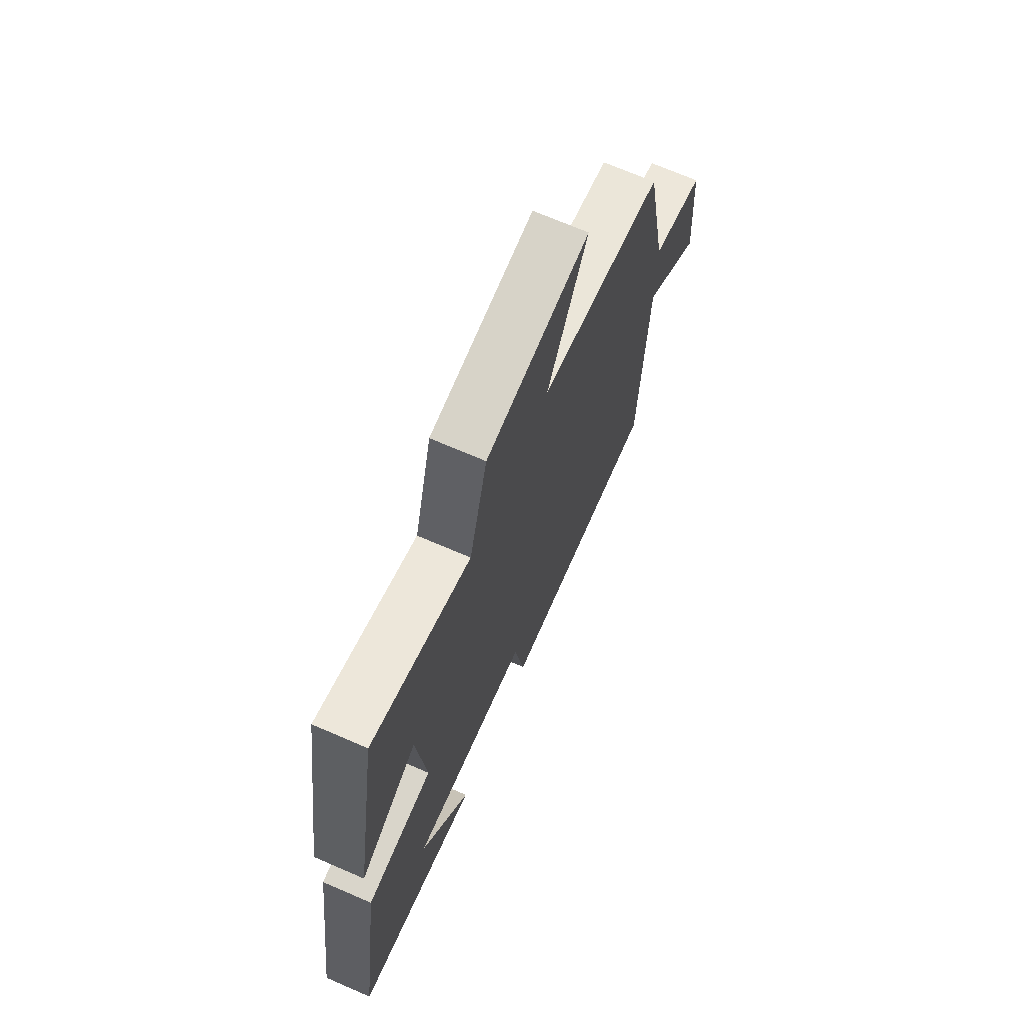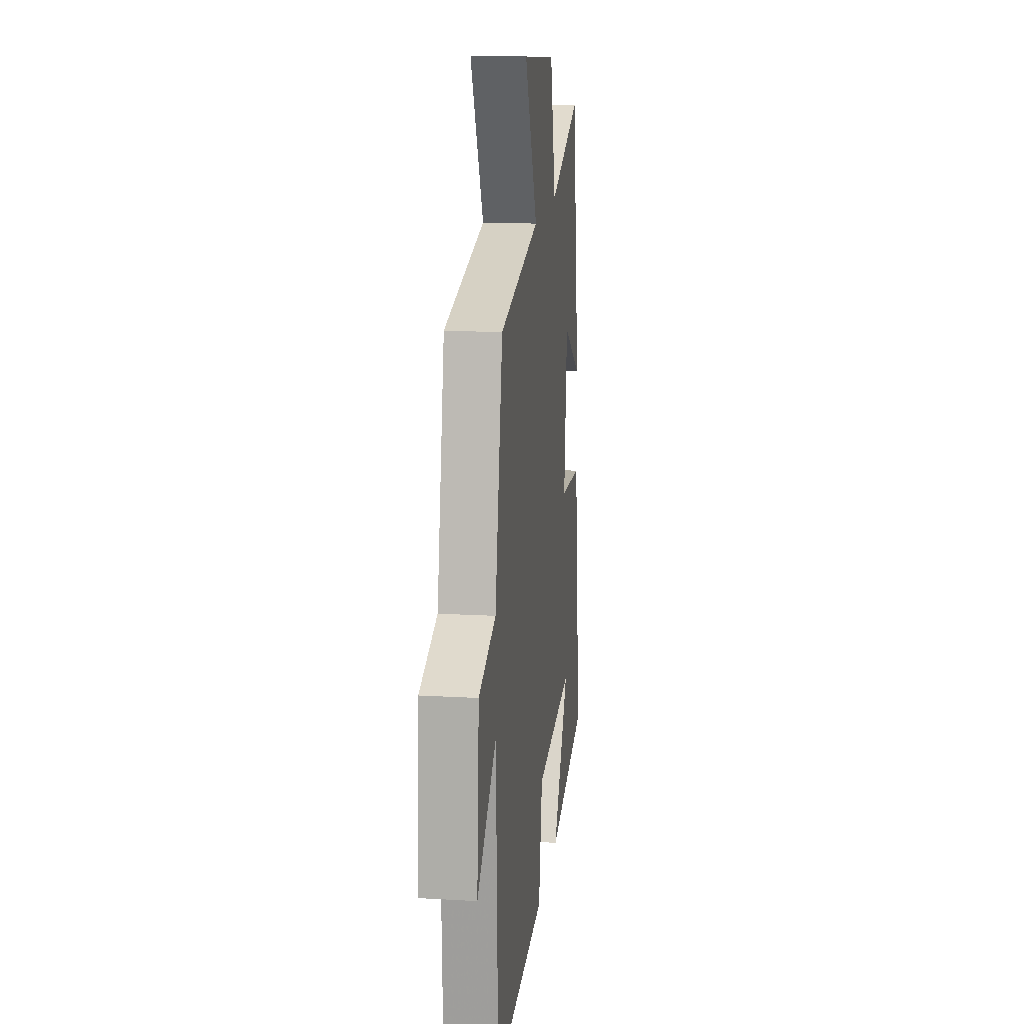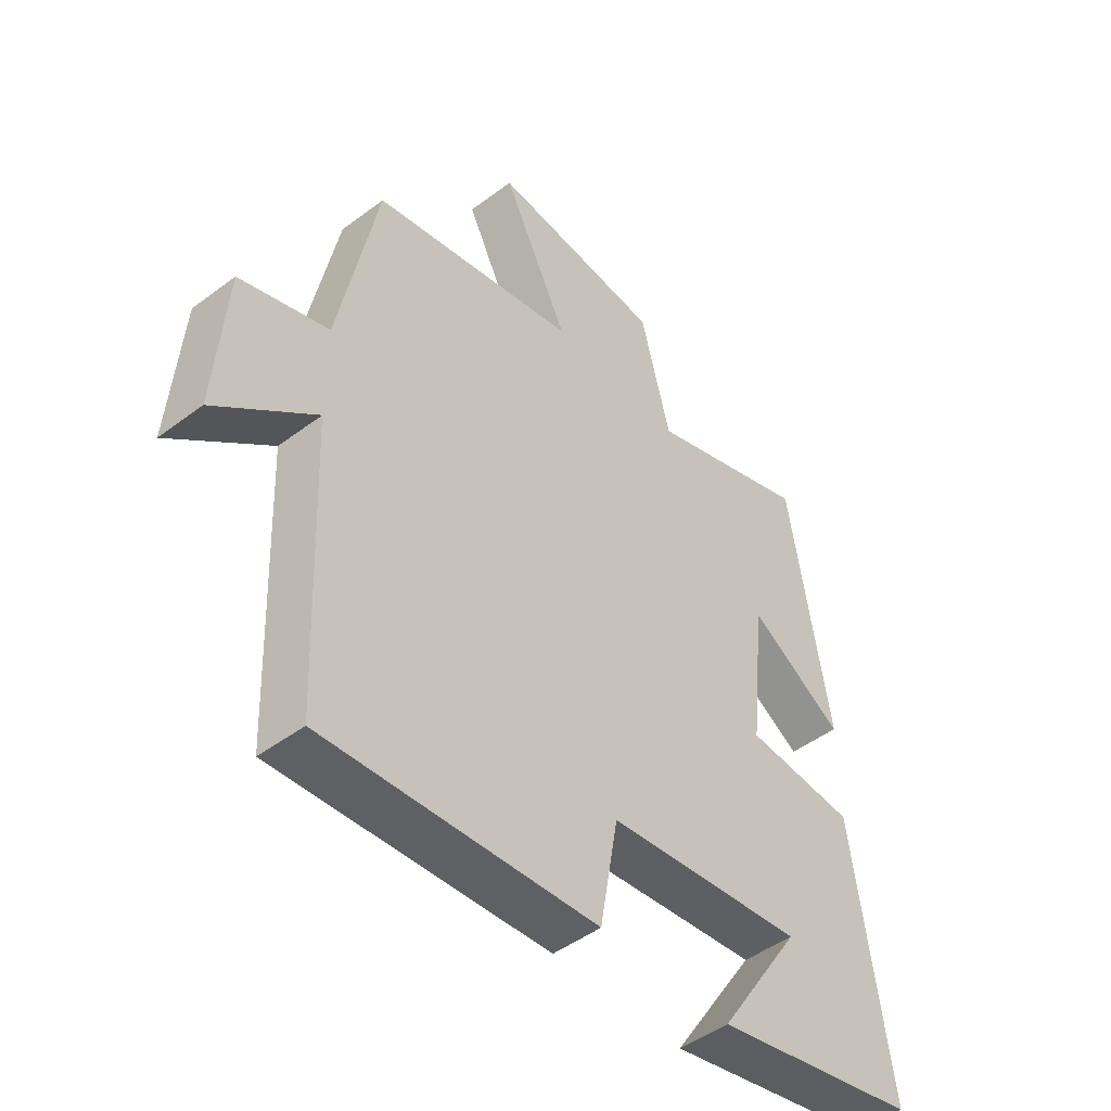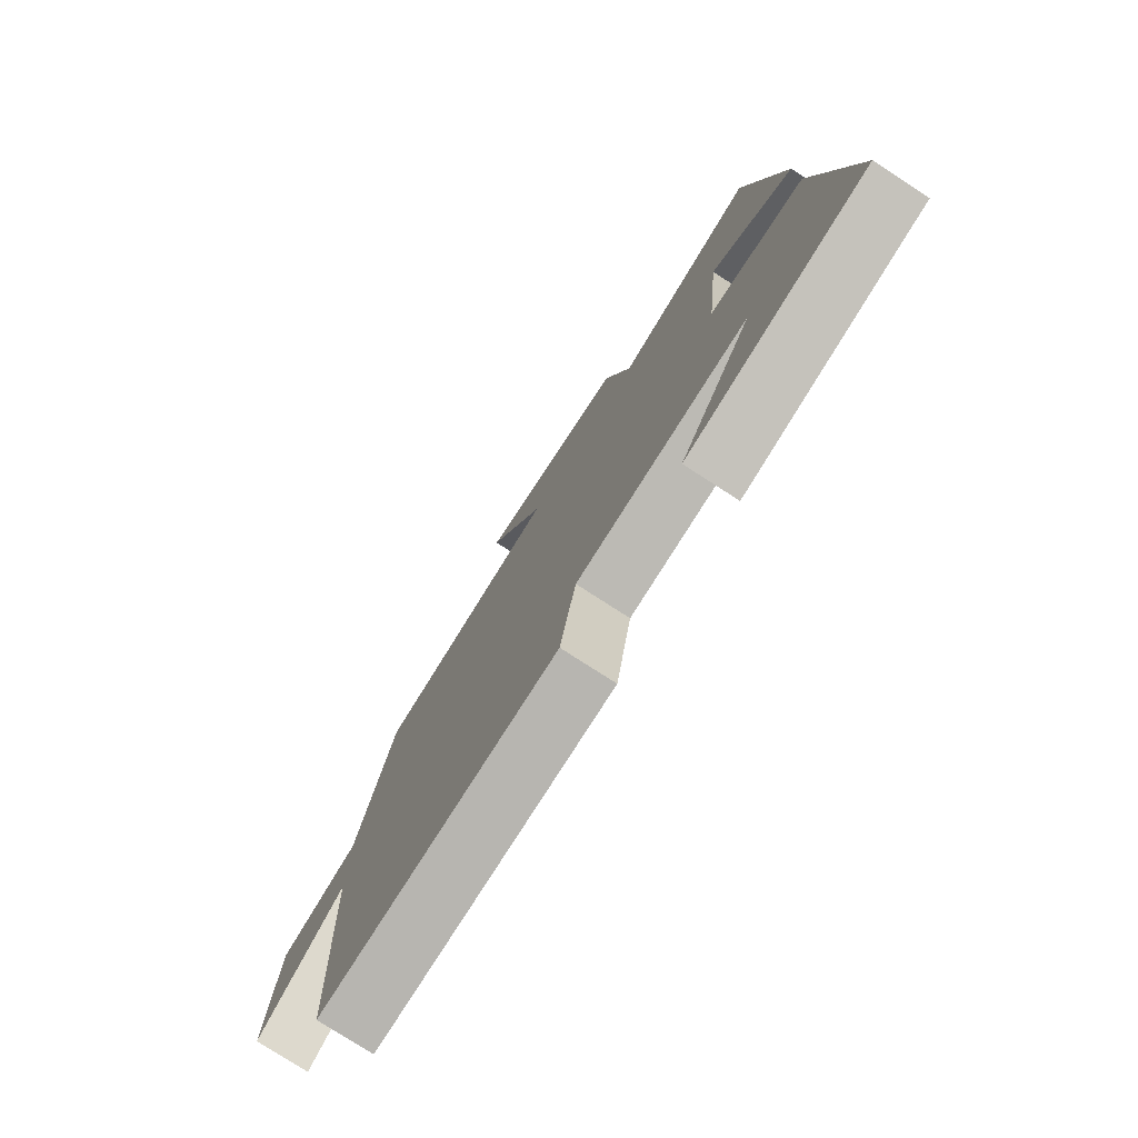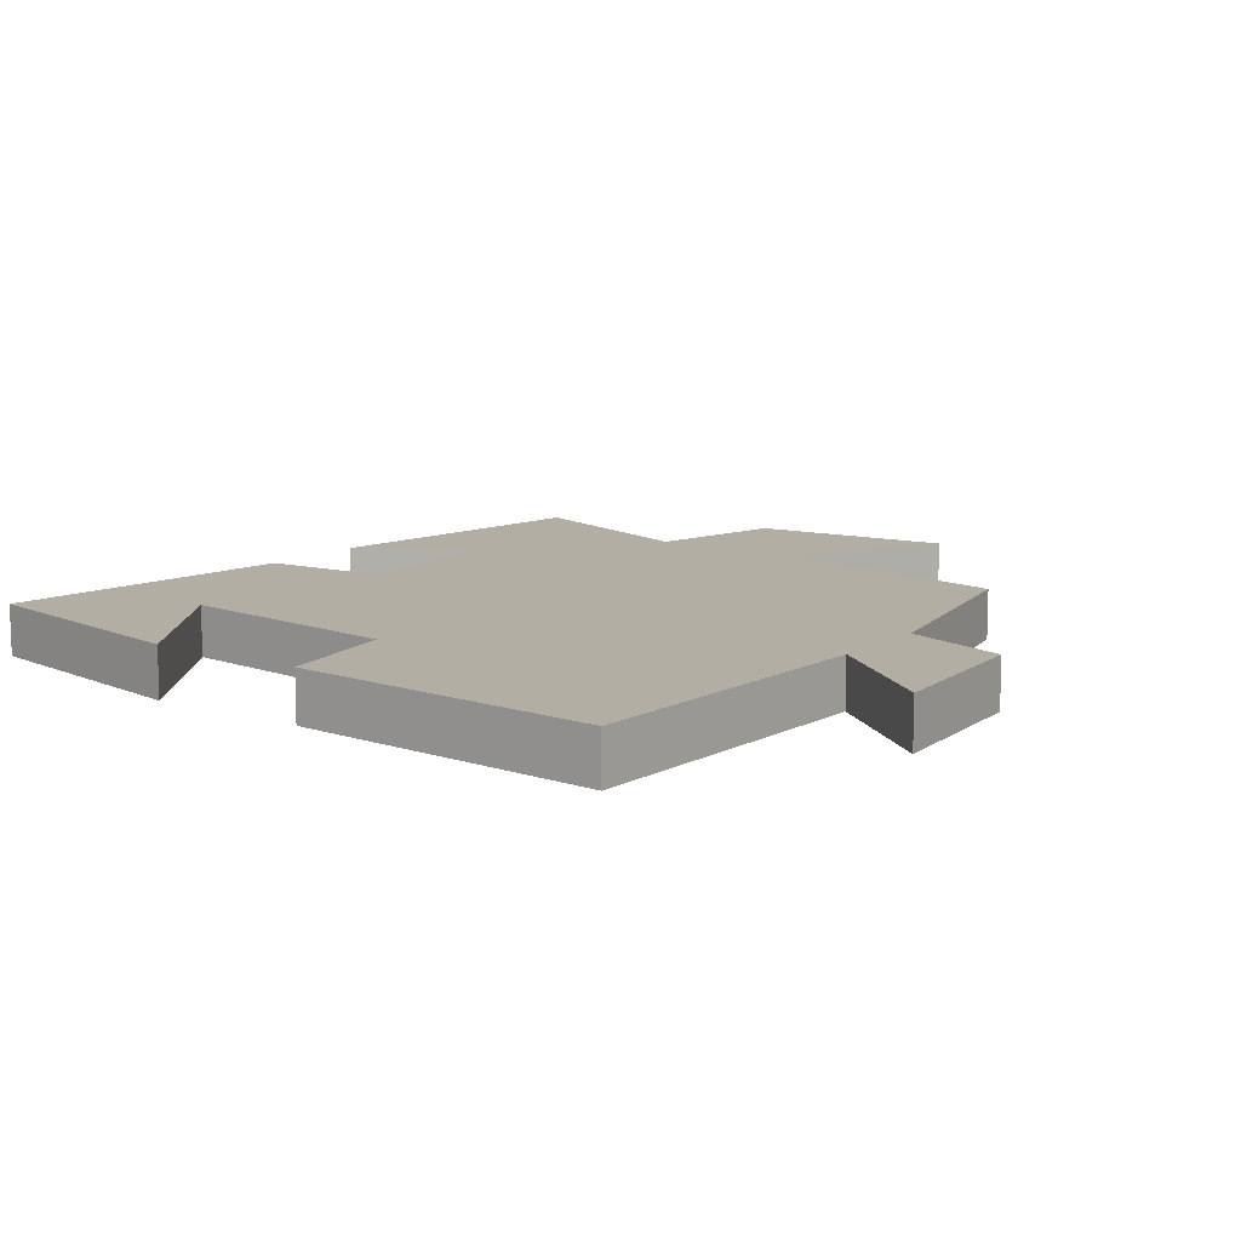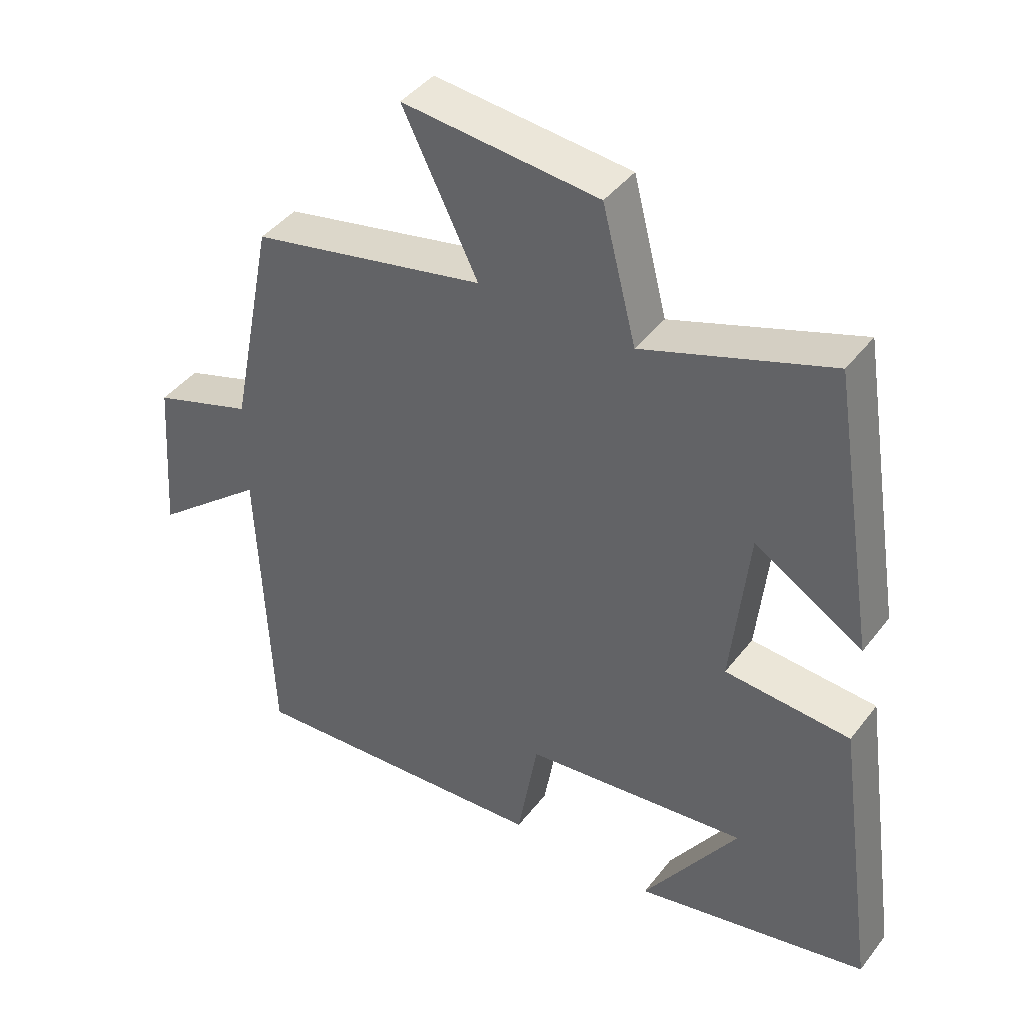
<metadata>
{"format":"obj","ext":"obj","renderer":"f3d","projection":"perspective","resolution":1024,"background":"white","views":[{"elev":70.3,"azim":113.4,"up":"+Z"},{"elev":15.6,"azim":-83.0,"up":"+Z"},{"elev":-47.3,"azim":-49.6,"up":"+Z"},{"elev":-77.6,"azim":57.1,"up":"+Z"},{"elev":11.0,"azim":-144.3,"up":"+Y"},{"elev":42.5,"azim":34.4,"up":"+Z"}]}
</metadata>
<code>
v 0.562 0.07 -0.425
v 0.209 0.07 -0.5
v 0.352 0.07 -0.283
v 0.014 0.07 -0.321
v -0.017 0.07 -0.5
v -0.481 0.07 -0.531
v -0.5 0.07 -0.062
v -0.669 0.07 -0.2
v -0.651 0.07 0.044
v -0.5 0.07 0.094
v -0.434 0.07 0.426
v -0.081 0.07 0.5
v -0.194 0.07 0.727
v 0.1 0.07 0.699
v 0.151 0.07 0.5
v 0.432 0.07 0.598
v 0.5 0.07 0.176
v 0.337 0.07 0.274
v 0.311 0.07 0.028
v 0.5 0.07 0.014
v 0.562 0 -0.425
v 0.209 0 -0.5
v 0.352 0 -0.283
v 0.014 0 -0.321
v -0.017 0 -0.5
v -0.481 0 -0.531
v -0.5 0 -0.062
v -0.669 0 -0.2
v -0.651 0 0.044
v -0.5 0 0.094
v -0.434 0 0.426
v -0.081 0 0.5
v -0.194 0 0.727
v 0.1 0 0.699
v 0.151 0 0.5
v 0.432 0 0.598
v 0.5 0 0.176
v 0.337 0 0.274
v 0.311 0 0.028
v 0.5 0 0.014
f 19 20 1
f 15 16 17 18
f 15 18 19
f 12 13 14 15
f 10 11 12 15
f 10 15 19
f 7 8 9 10
f 4 5 6 7
f 3 4 7 10
f 1 2 3
f 19 1 3
f 3 10 19
f 21 40 39
f 38 37 36 35
f 39 38 35
f 35 34 33 32
f 35 32 31 30
f 39 35 30
f 30 29 28 27
f 27 26 25 24
f 30 27 24 23
f 23 22 21
f 23 21 39
f 39 30 23
f 1 21 22 2
f 2 22 23 3
f 3 23 24 4
f 4 24 25 5
f 5 25 26 6
f 6 26 27 7
f 7 27 28 8
f 8 28 29 9
f 9 29 30 10
f 10 30 31 11
f 11 31 32 12
f 12 32 33 13
f 13 33 34 14
f 14 34 35 15
f 15 35 36 16
f 16 36 37 17
f 17 37 38 18
f 18 38 39 19
f 19 39 40 20
f 20 40 21 1

</code>
